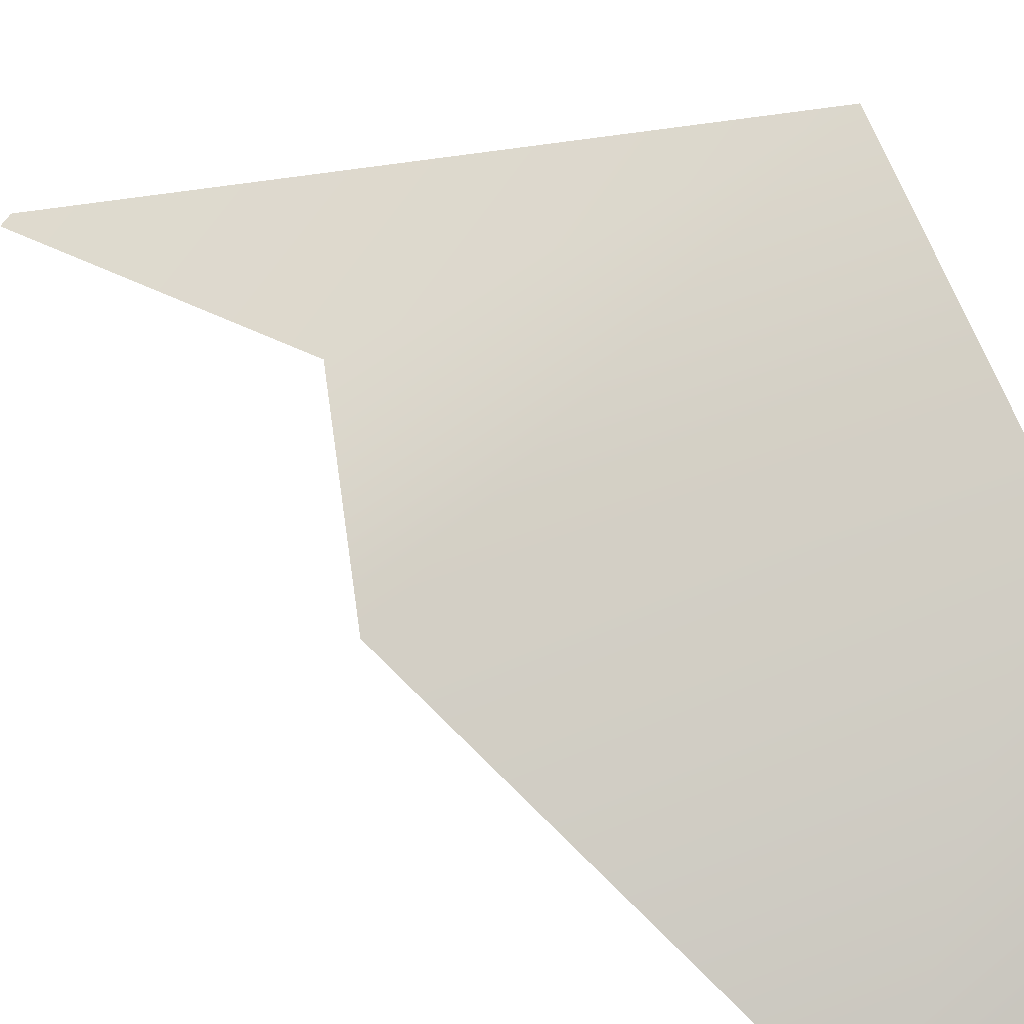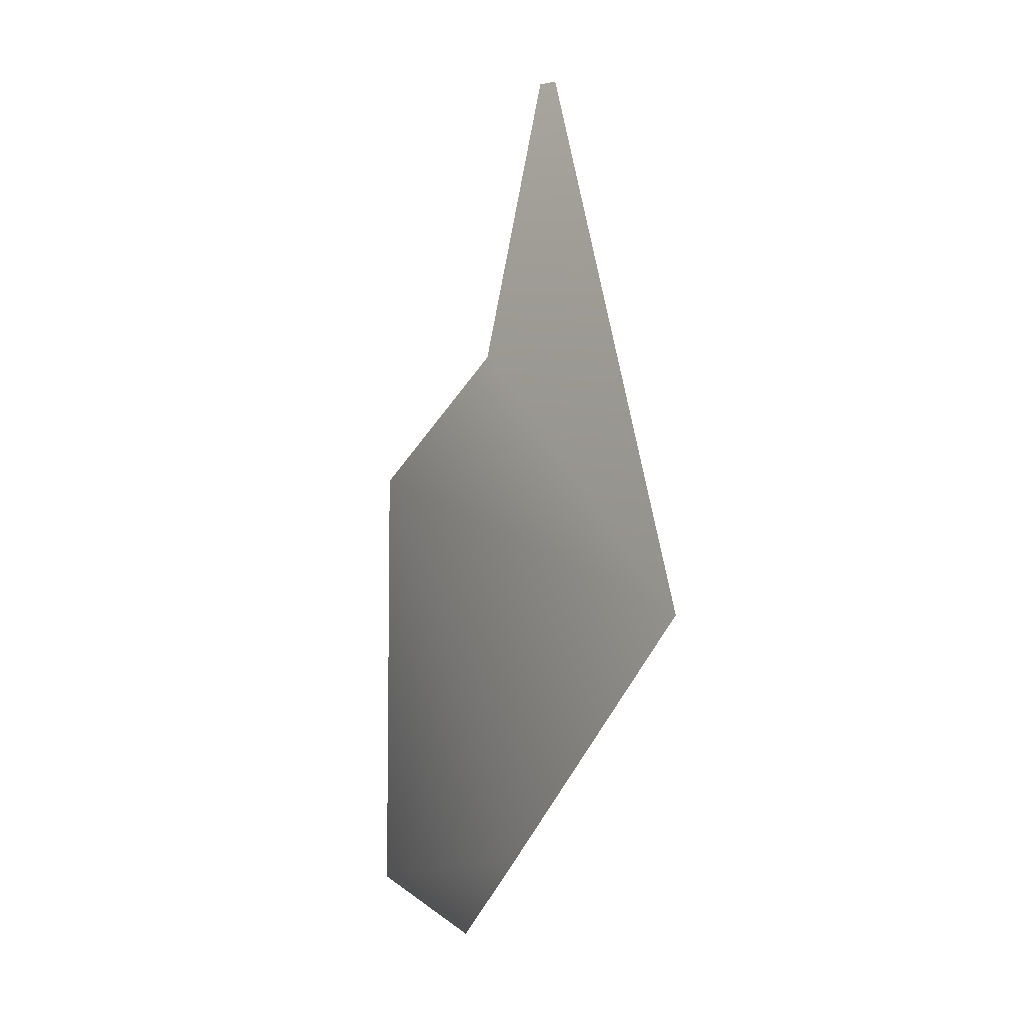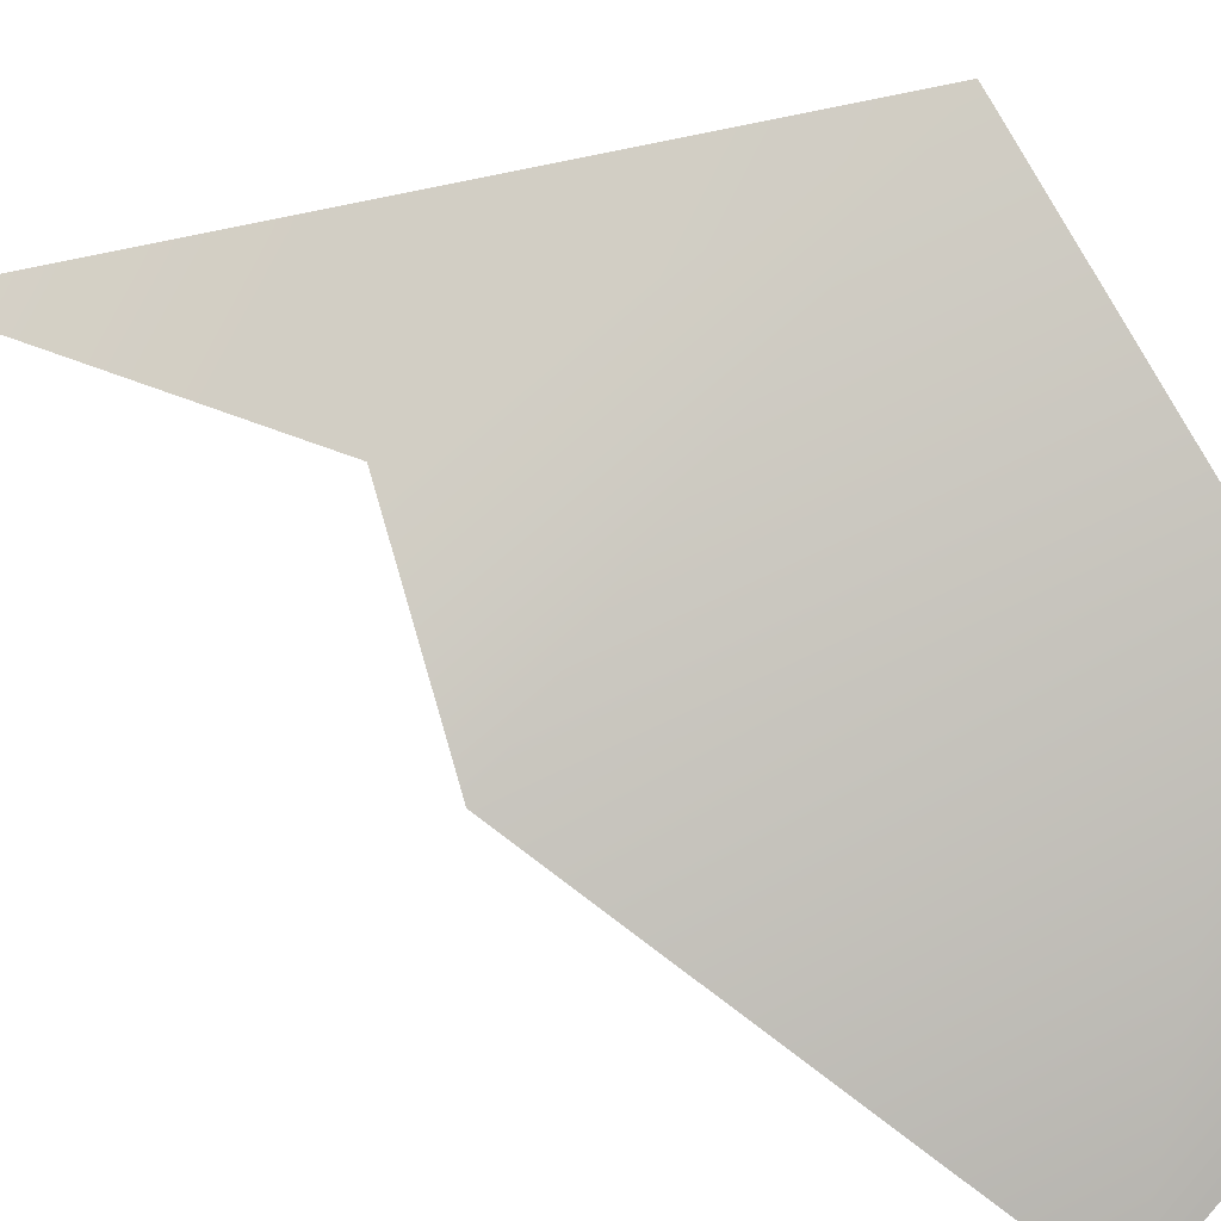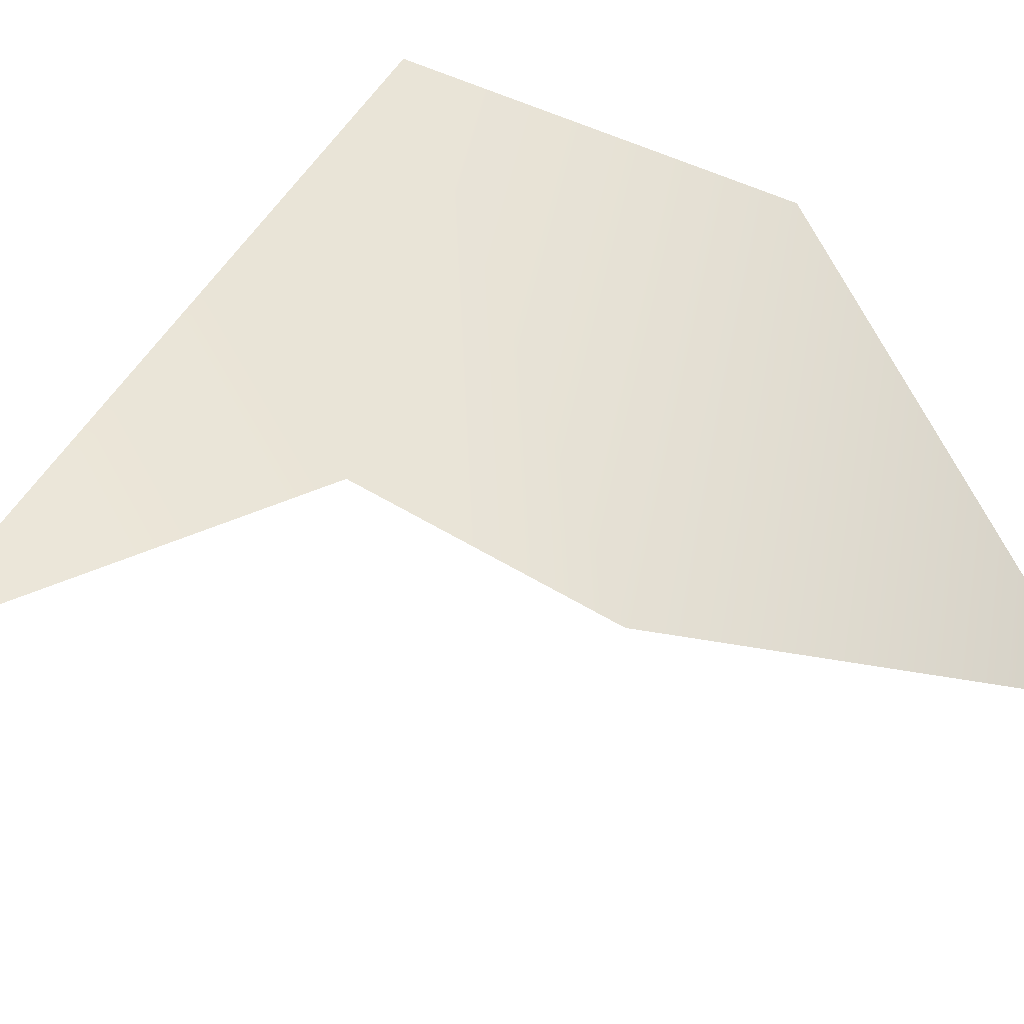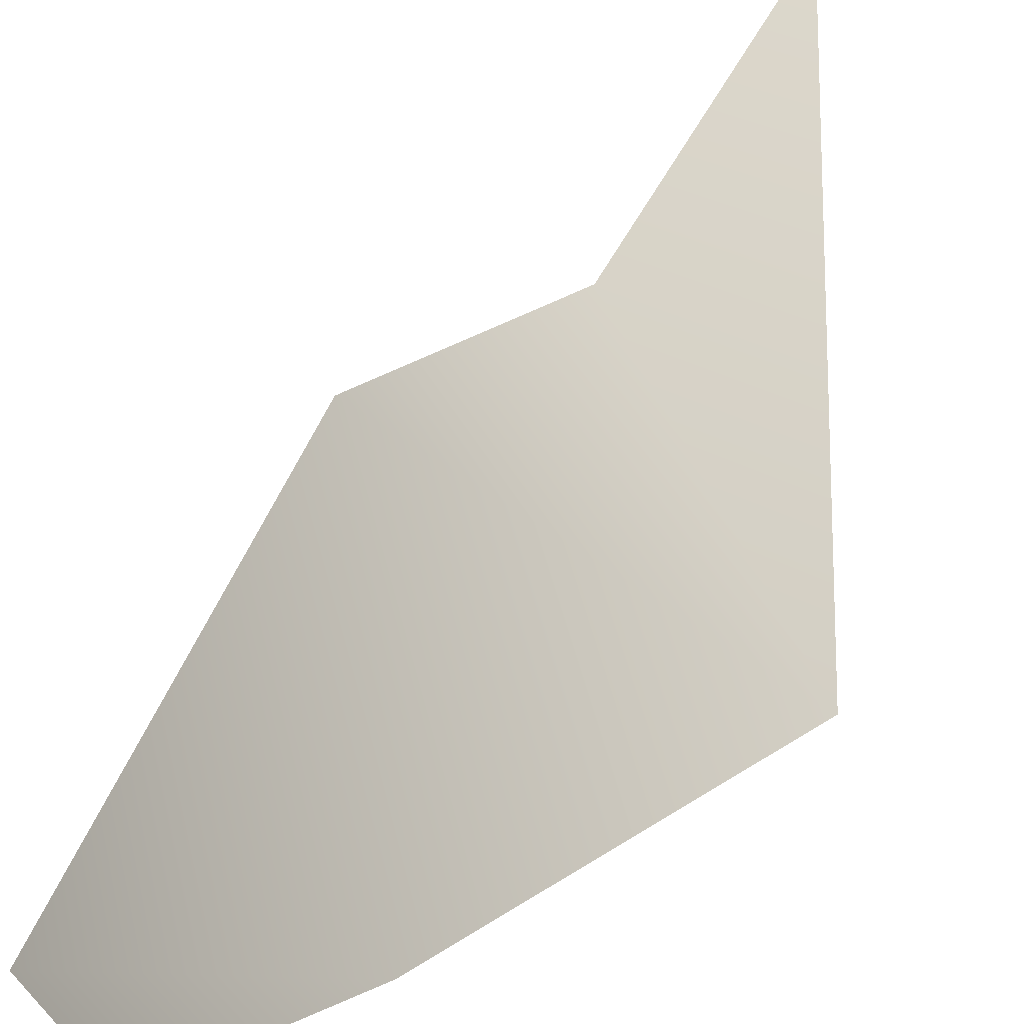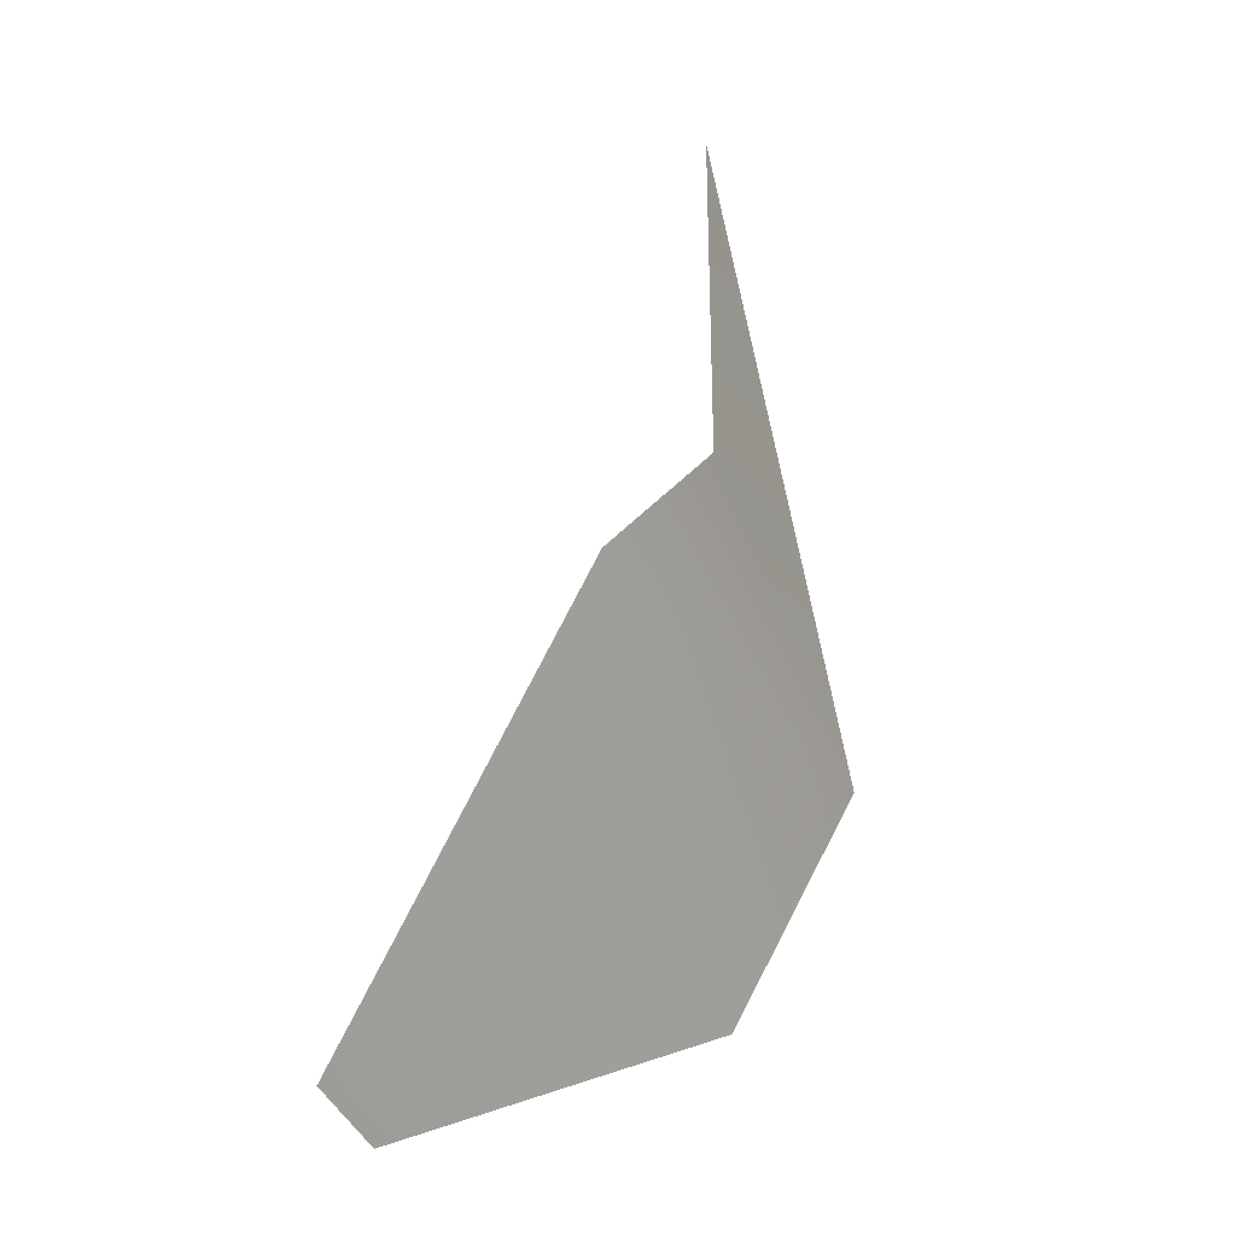
<metadata>
{"format":"obj","ext":"obj","renderer":"f3d","projection":"perspective","resolution":1024,"background":"white","views":[{"elev":41.7,"azim":112.5,"up":"+Y"},{"elev":-11.2,"azim":-155.5,"up":"+Z"},{"elev":53.2,"azim":103.4,"up":"+Y"},{"elev":30.7,"azim":43.8,"up":"+Y"},{"elev":66.2,"azim":-161.2,"up":"+Y"},{"elev":-3.5,"azim":92.3,"up":"+Z"}]}
</metadata>
<code>
o Plane
v -0.01725 0 0.01802
v 0.0141 -0 0.01754
v -0.3411 0.2617 -1.076
v 0.0511 0.03912 -1.465
v 0.4059 -0.4962 -1.598
v 0.6203 -0.5483 -1.478
v 0.4165 -0.1561 -0.7014
v 0.1204 0.01157 -0.5197
v -0.01725 0 0.01802
v 0.0141 -0 0.01754
v -0.3411 0.2617 -1.076
v 0.0511 0.03912 -1.465
v 0.4059 -0.4962 -1.598
v 0.6203 -0.5483 -1.478
v 0.4165 -0.1561 -0.7014
v 0.1204 0.01157 -0.5197
f 2 8 3 1
f 4 7 6 5
f 3 8 7 4
f 10 9 11 16
f 12 13 14 15
f 11 12 15 16

</code>
